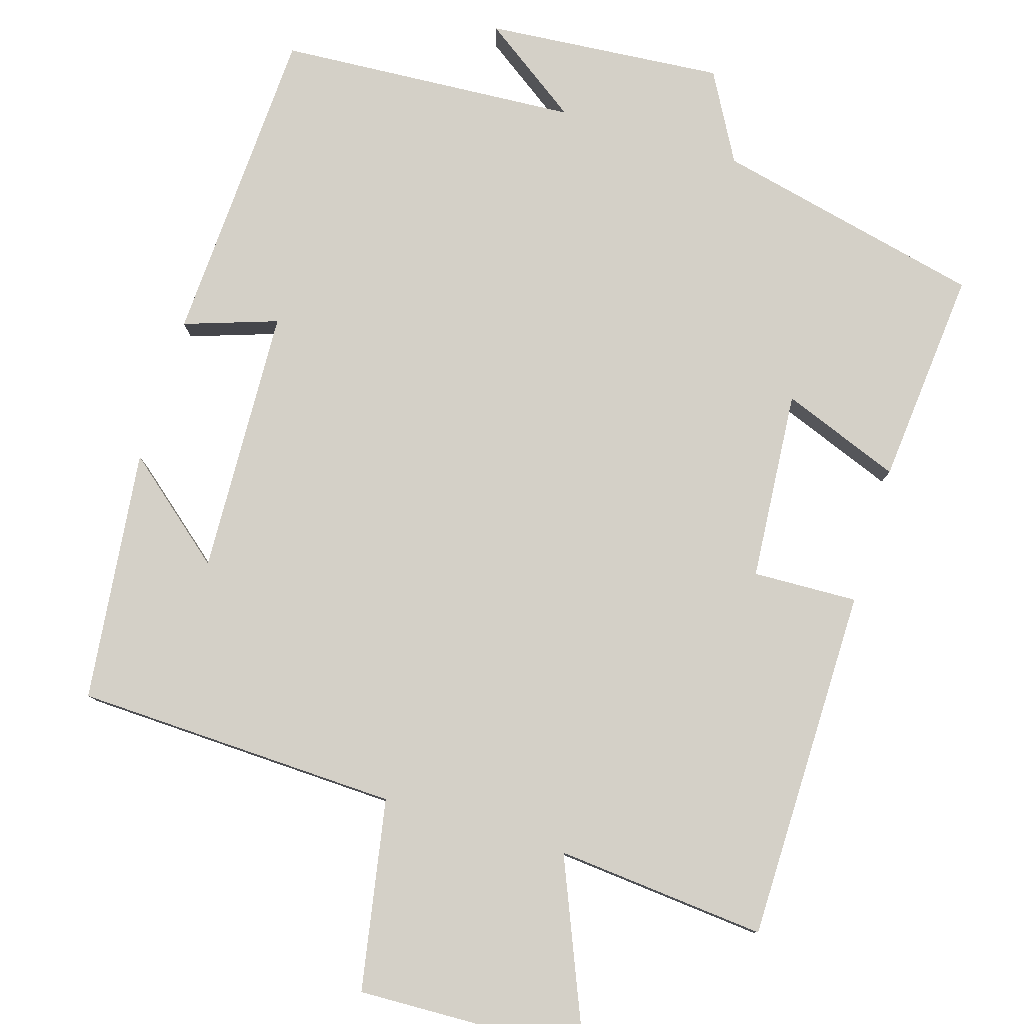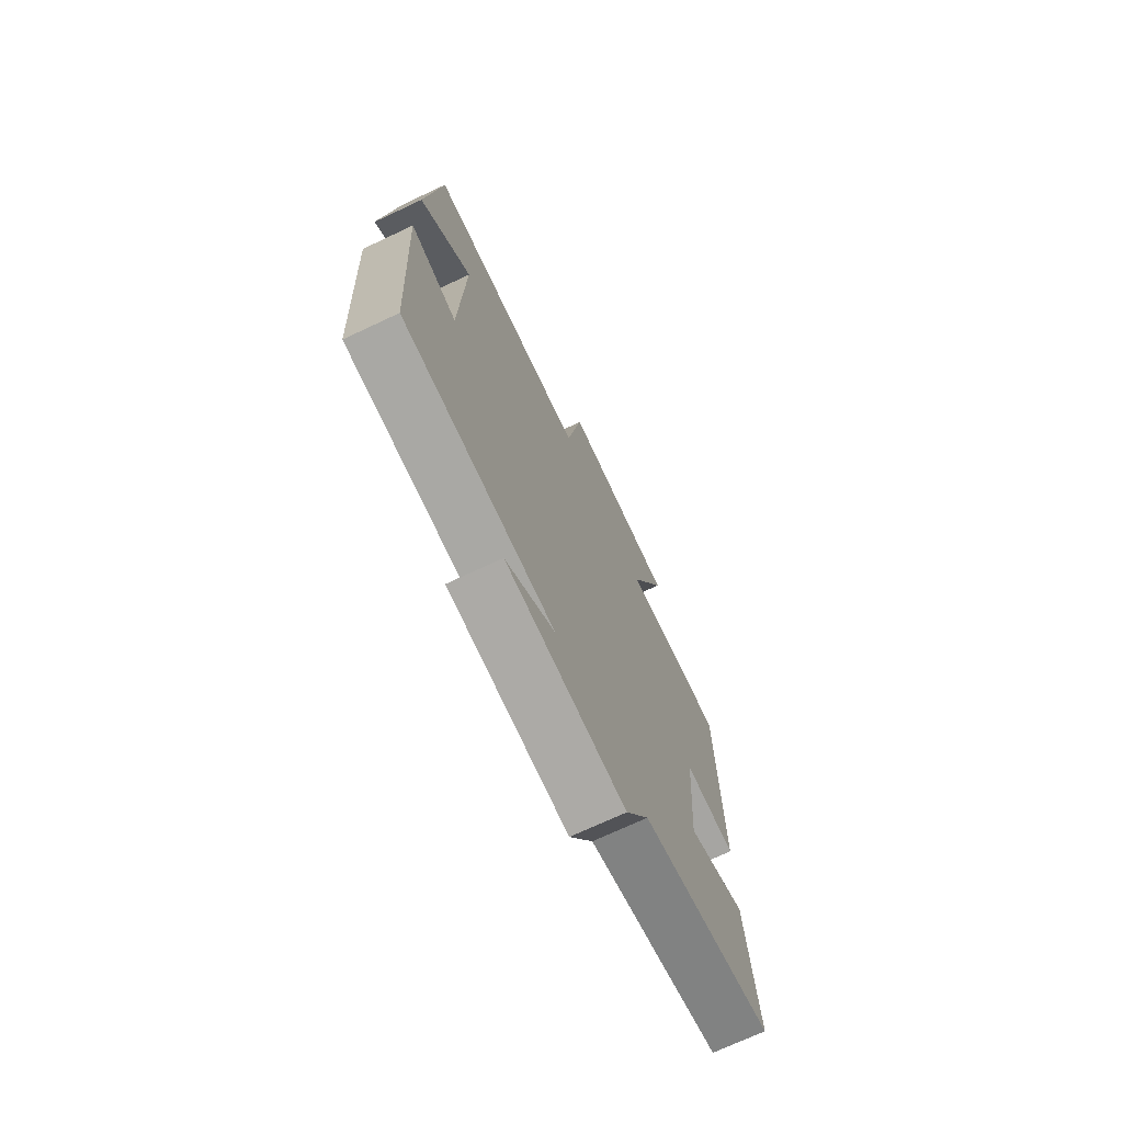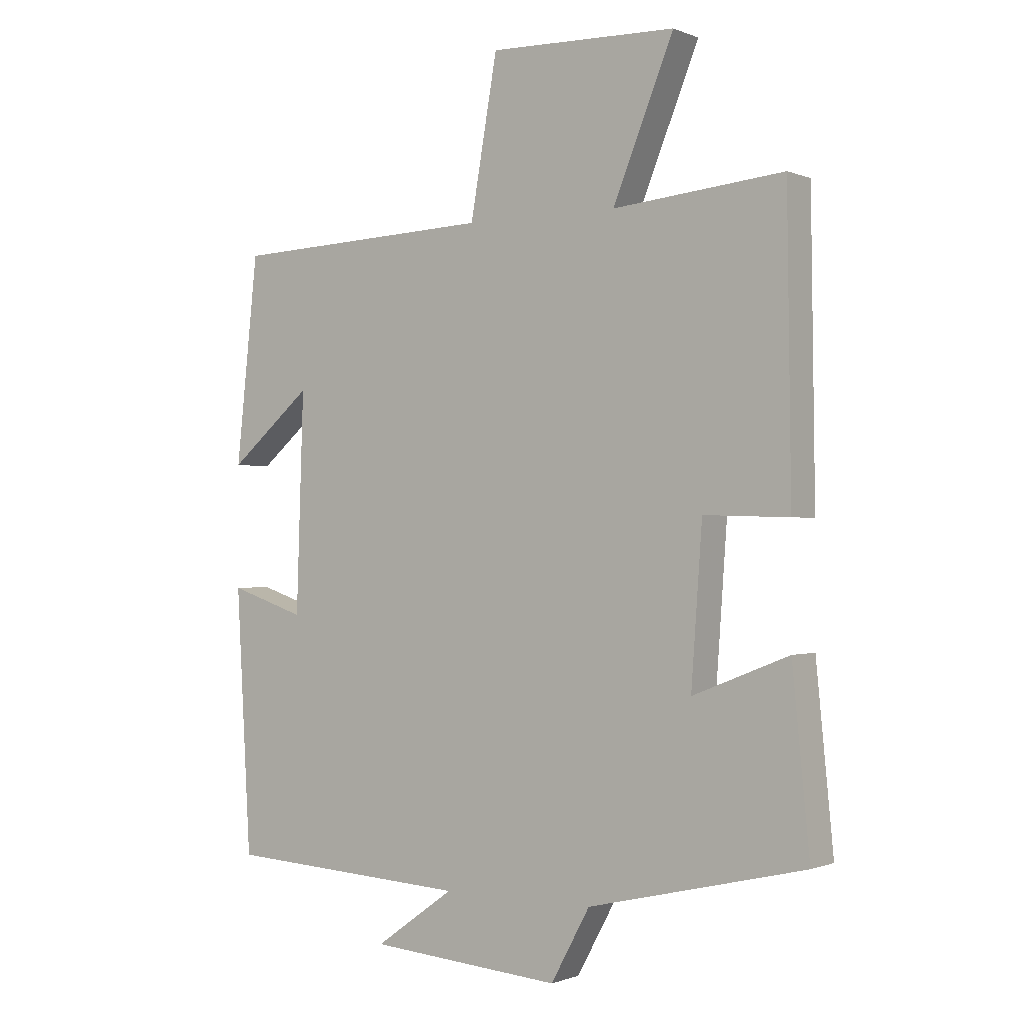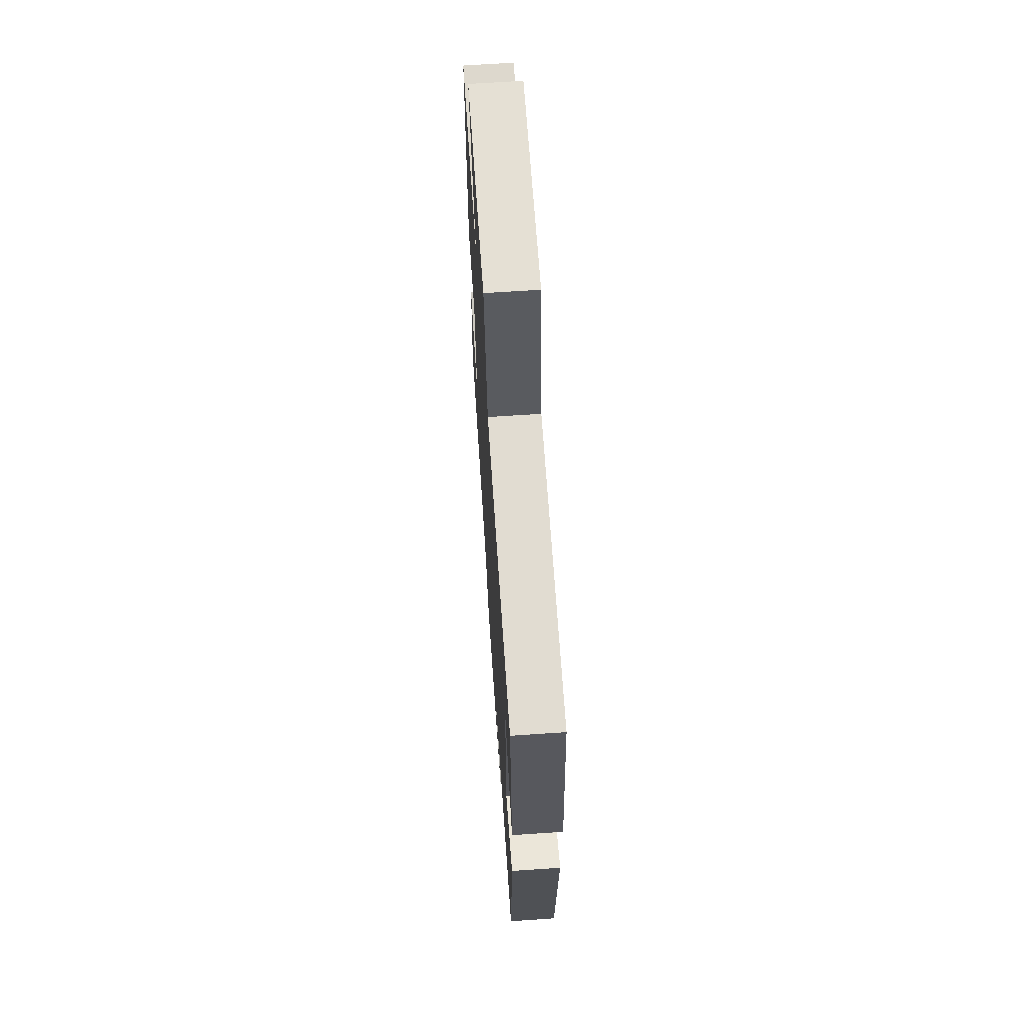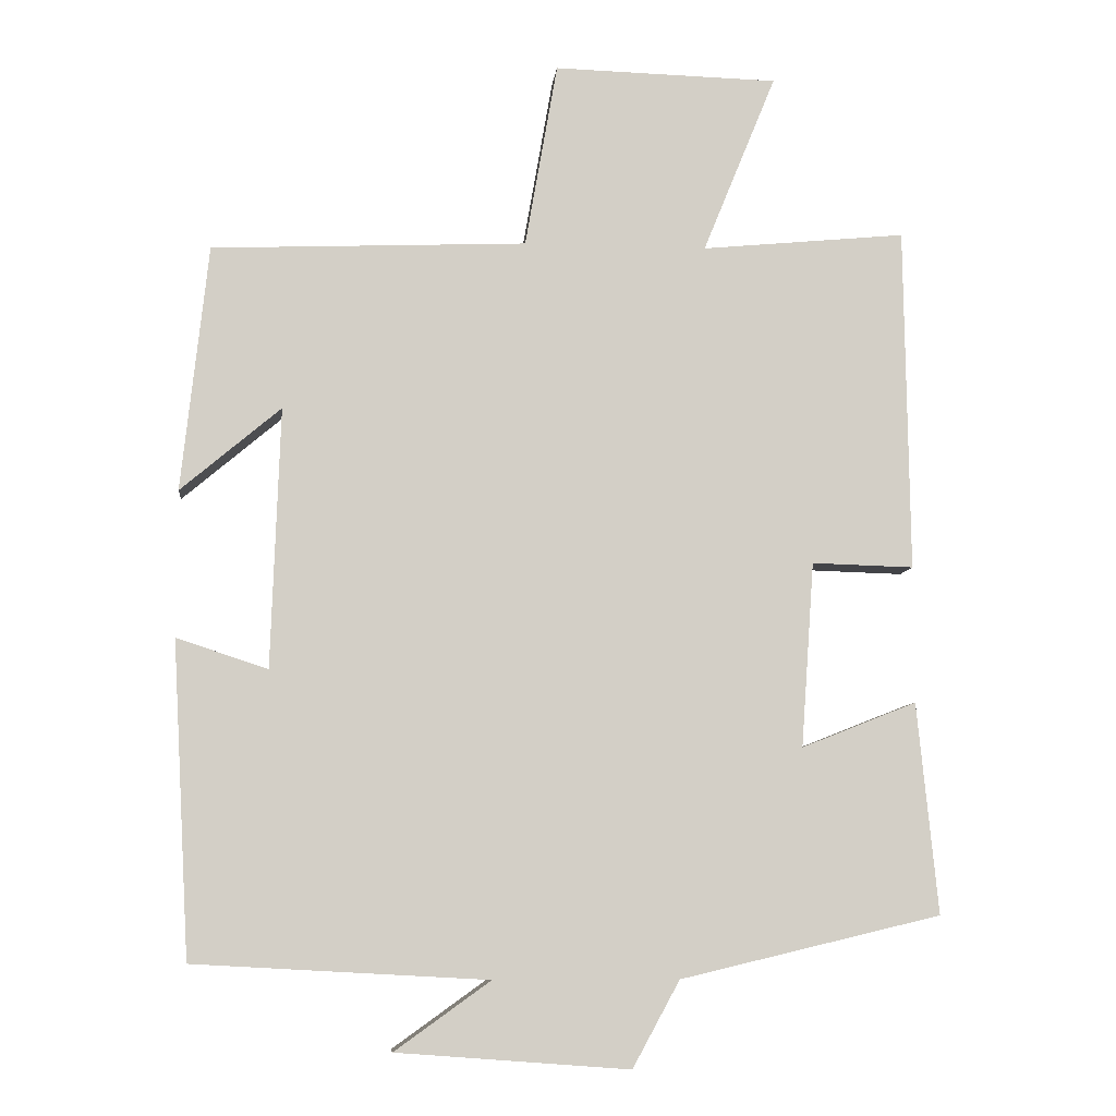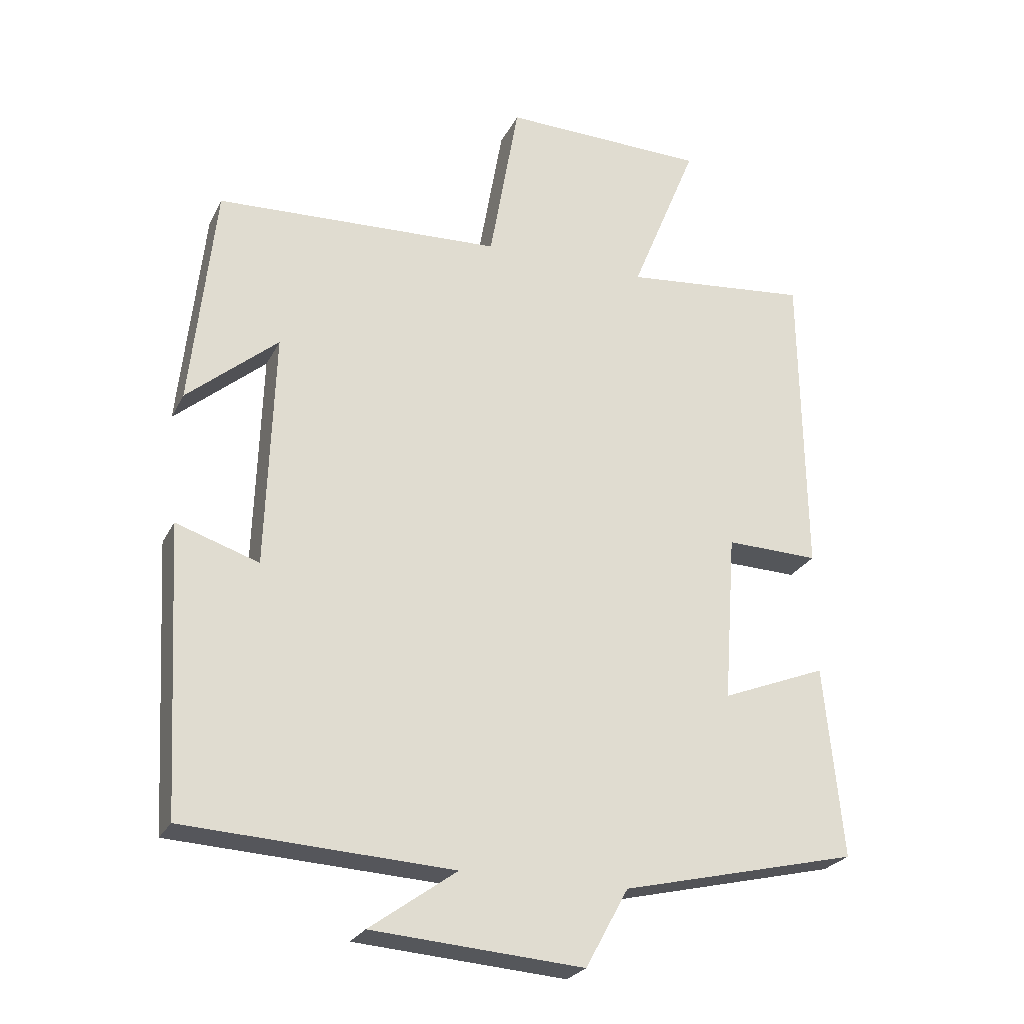
<metadata>
{"format":"obj","ext":"obj","renderer":"f3d","projection":"perspective","resolution":1024,"background":"white","views":[{"elev":79.9,"azim":16.6,"up":"+Y"},{"elev":-72.3,"azim":-64.9,"up":"+Z"},{"elev":-0.7,"azim":35.0,"up":"+Z"},{"elev":66.7,"azim":-93.9,"up":"+Z"},{"elev":-8.1,"azim":-5.8,"up":"+Z"},{"elev":-25.1,"azim":-21.4,"up":"+Z"}]}
</metadata>
<code>
v -0.464 0.07 0.482
v -0.035 0.07 0.5
v 0.009 0.07 0.753
v 0.315 0.07 0.745
v 0.215 0.07 0.5
v 0.494 0.07 0.527
v 0.5 0.07 0.057
v 0.361 0.07 0.061
v 0.343 0.07 -0.191
v 0.5 0.07 -0.129
v 0.528 0.07 -0.416
v 0.173 0.07 -0.5
v 0.109 0.07 -0.617
v -0.207 0.07 -0.593
v -0.077 0.07 -0.5
v -0.476 0.07 -0.478
v -0.5 0.07 -0.051
v -0.376 0.07 -0.092
v -0.364 0.07 0.262
v -0.5 0.07 0.147
v -0.464 0 0.482
v -0.035 0 0.5
v 0.009 0 0.753
v 0.315 0 0.745
v 0.215 0 0.5
v 0.494 0 0.527
v 0.5 0 0.057
v 0.361 0 0.061
v 0.343 0 -0.191
v 0.5 0 -0.129
v 0.528 0 -0.416
v 0.173 0 -0.5
v 0.109 0 -0.617
v -0.207 0 -0.593
v -0.077 0 -0.5
v -0.476 0 -0.478
v -0.5 0 -0.051
v -0.376 0 -0.092
v -0.364 0 0.262
v -0.5 0 0.147
f 19 20 1
f 15 16 17 18
f 15 18 19
f 12 13 14 15
f 11 12 15
f 10 11 15
f 9 10 15
f 8 9 15 19
f 7 8 19
f 6 7 19
f 5 6 19
f 2 3 4 5
f 1 2 5 19
f 21 40 39
f 38 37 36 35
f 39 38 35
f 35 34 33 32
f 35 32 31
f 35 31 30
f 35 30 29
f 39 35 29 28
f 39 28 27
f 39 27 26
f 39 26 25
f 25 24 23 22
f 39 25 22 21
f 1 21 22 2
f 2 22 23 3
f 3 23 24 4
f 4 24 25 5
f 5 25 26 6
f 6 26 27 7
f 7 27 28 8
f 8 28 29 9
f 9 29 30 10
f 10 30 31 11
f 11 31 32 12
f 12 32 33 13
f 13 33 34 14
f 14 34 35 15
f 15 35 36 16
f 16 36 37 17
f 17 37 38 18
f 18 38 39 19
f 19 39 40 20
f 20 40 21 1

</code>
